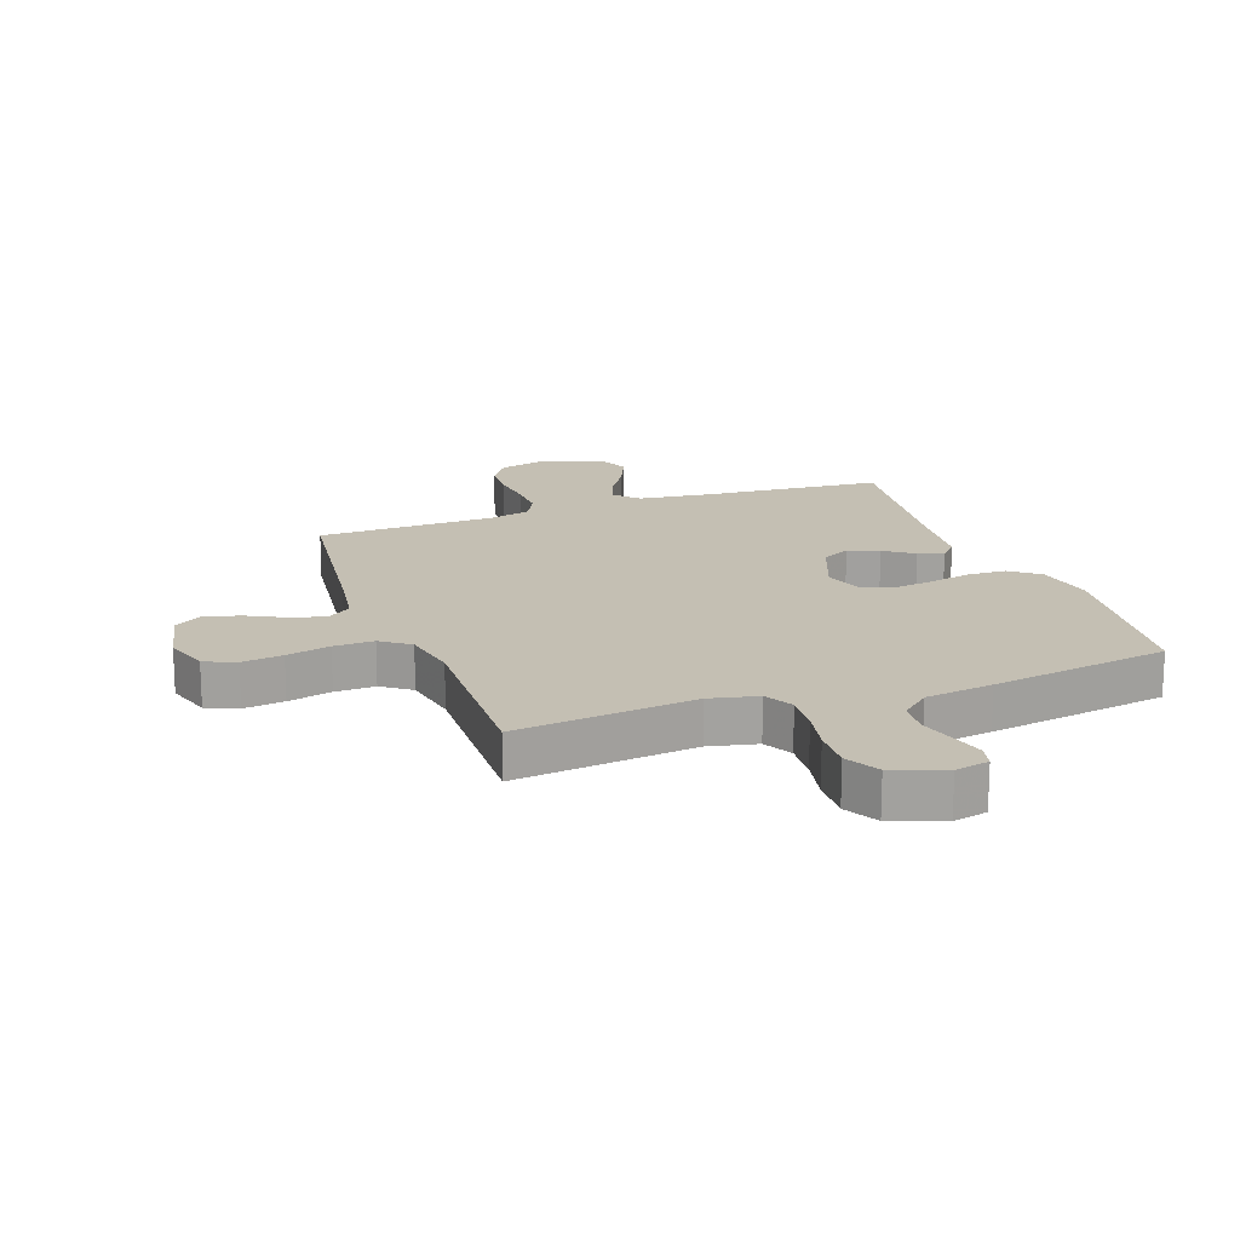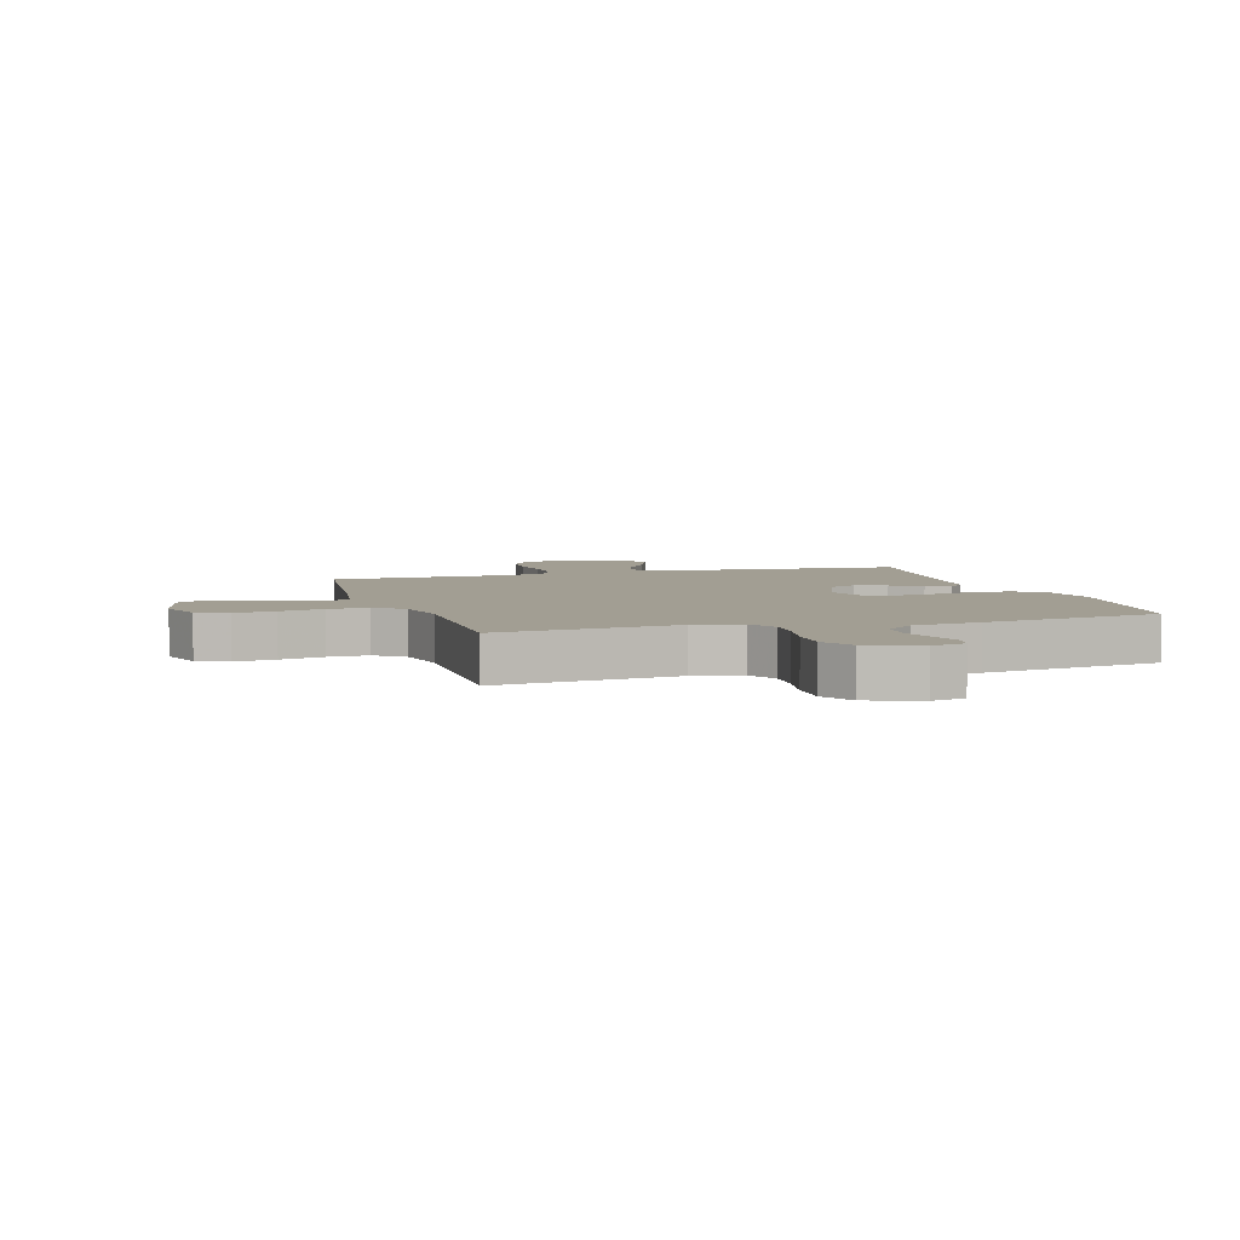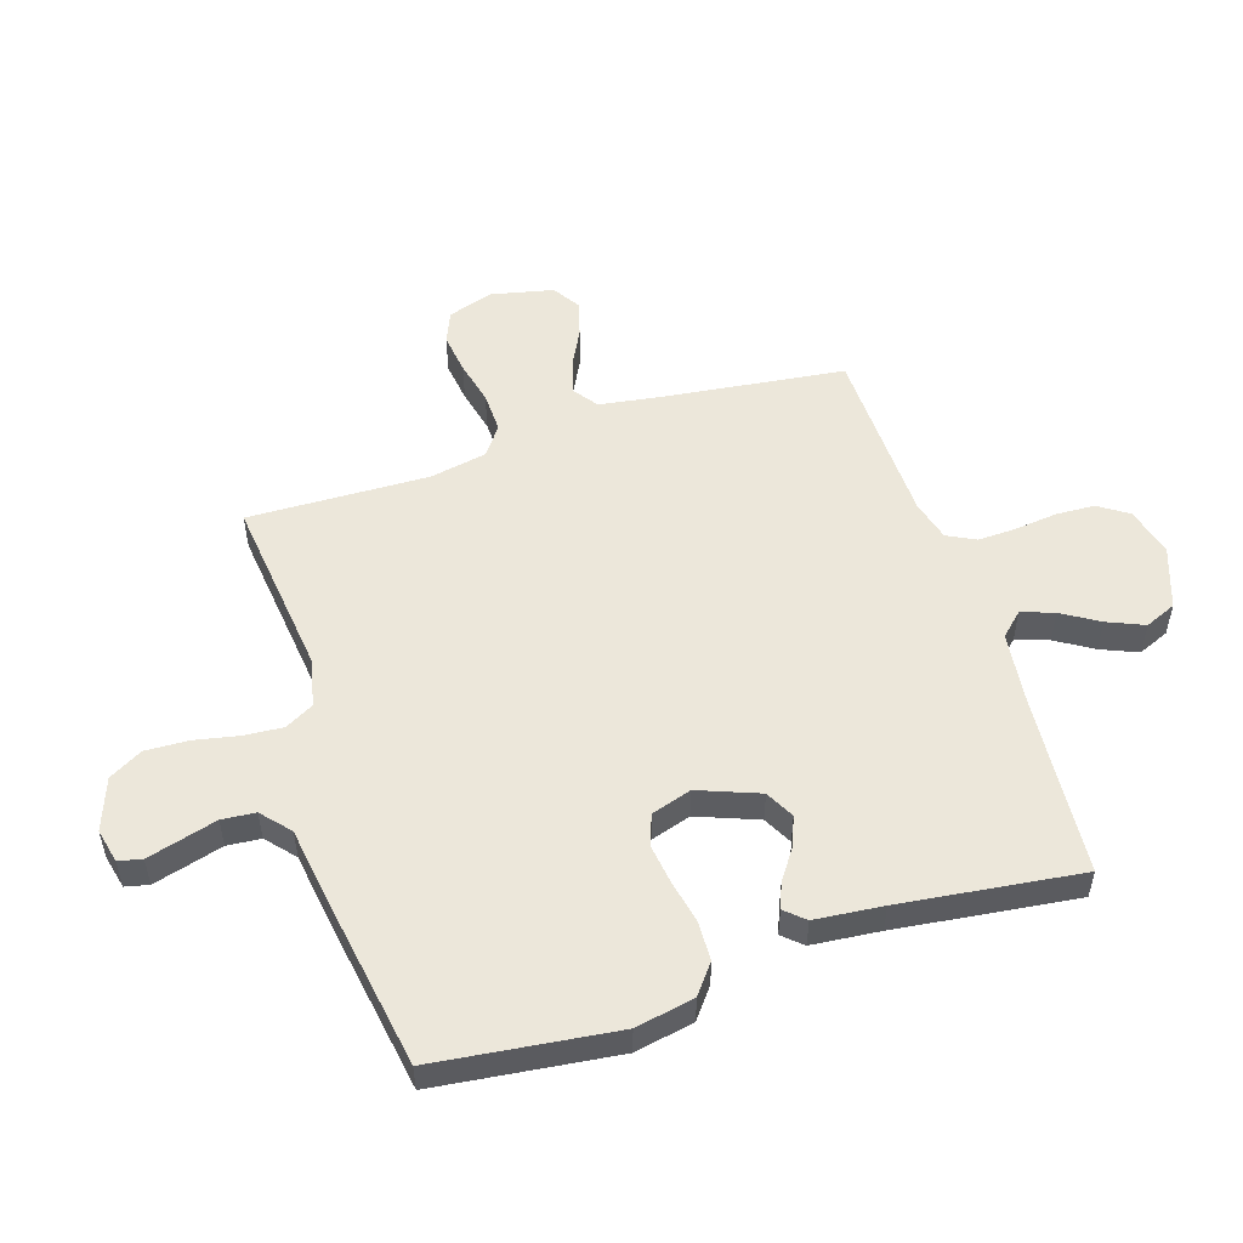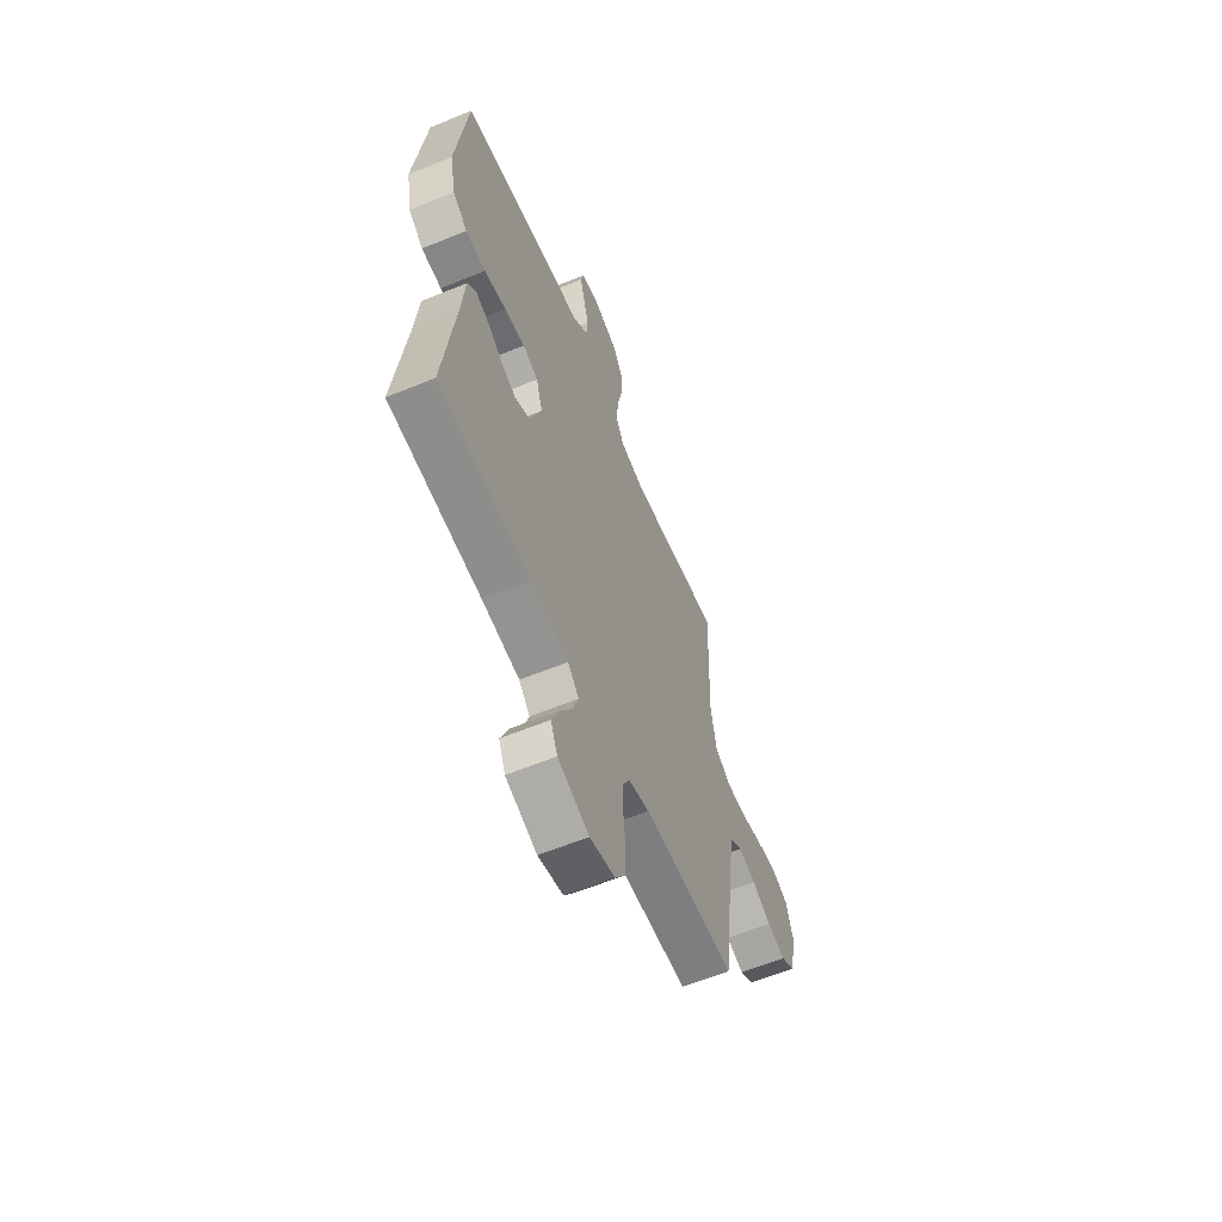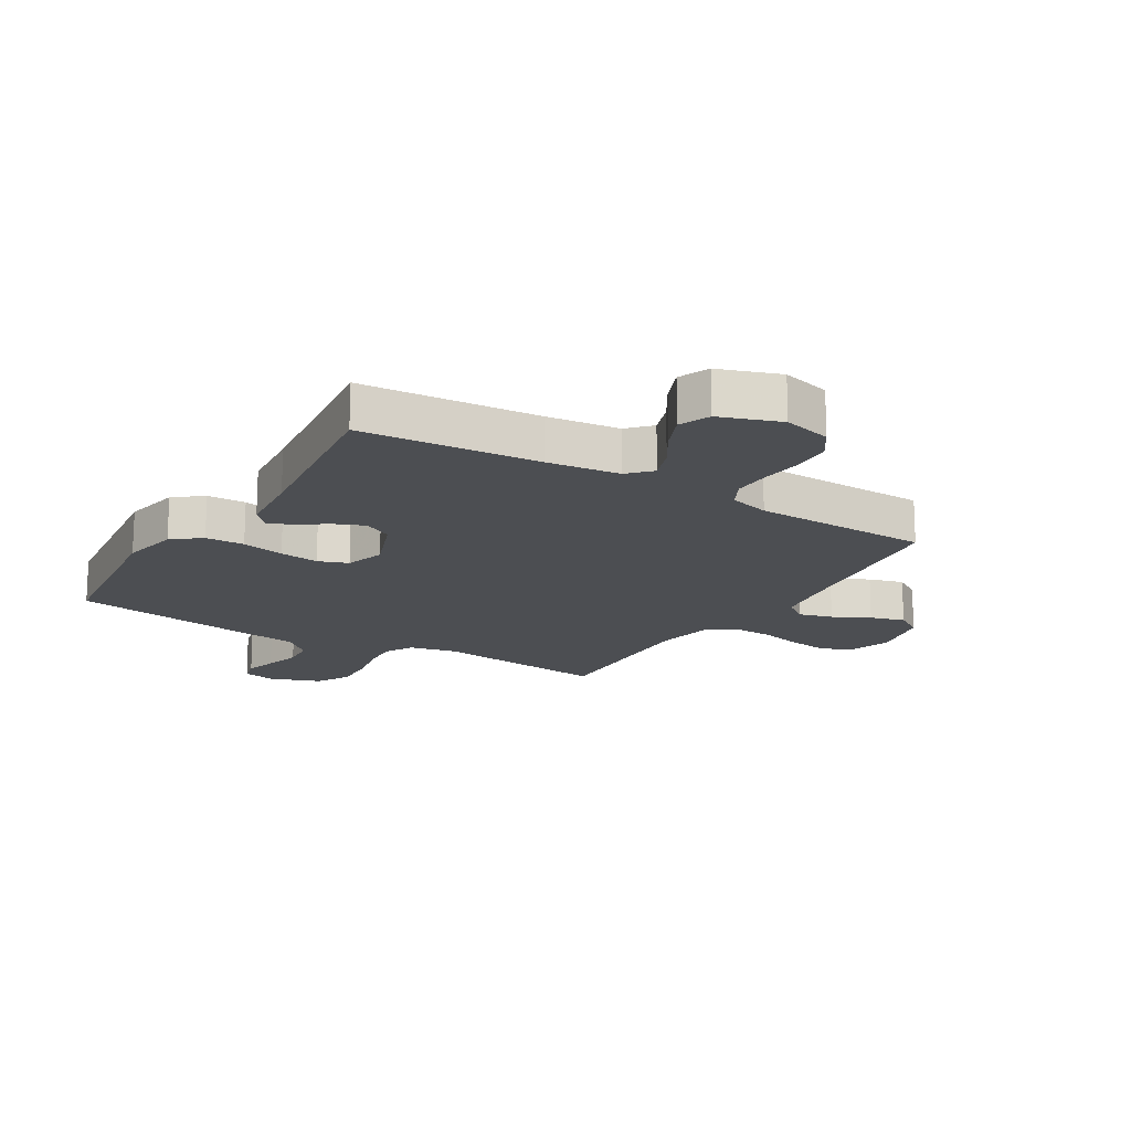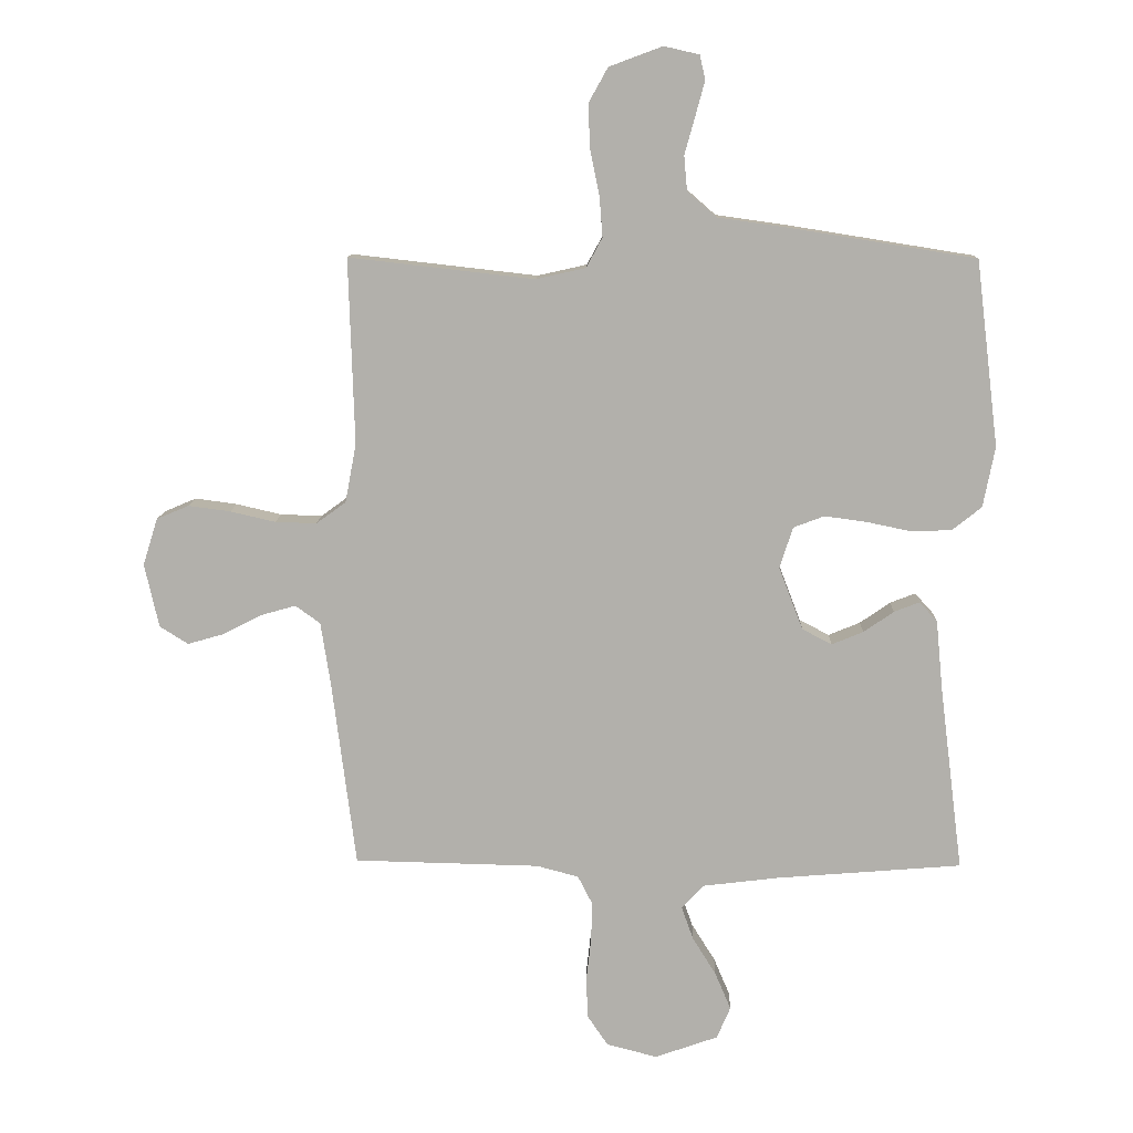
<metadata>
{"format":"obj","ext":"obj","renderer":"f3d","projection":"perspective","resolution":1024,"background":"white","views":[{"elev":17.8,"azim":-19.8,"up":"+Y"},{"elev":5.1,"azim":-17.0,"up":"+Y"},{"elev":53.1,"azim":72.1,"up":"+Y"},{"elev":-60.5,"azim":112.7,"up":"+Z"},{"elev":-16.9,"azim":148.6,"up":"+Y"},{"elev":11.2,"azim":1.6,"up":"+Z"}]}
</metadata>
<code>
v -0.5 0.07 -0.5
v -0.538 0.07 -0.2
v -0.554 0.07 -0.096
v -0.594 0.07 -0.067
v -0.651 0.07 -0.083
v -0.713 0.07 -0.115
v -0.772 0.07 -0.132
v -0.818 0.07 -0.103
v -0.841 0.07 0
v -0.817 0.07 0.076
v -0.765 0.07 0.098
v -0.697 0.07 0.089
v -0.624 0.07 0.072
v -0.557 0.07 0.07
v -0.509 0.07 0.105
v -0.491 0.07 0.2
v -0.5 0.07 0.5
v -0.2 0.07 0.466
v -0.12 0.07 0.484
v -0.094 0.07 0.532
v -0.099 0.07 0.597
v -0.114 0.07 0.67
v -0.117 0.07 0.741
v -0.086 0.07 0.797
v 0 0.07 0.829
v 0.057 0.07 0.816
v 0.066 0.07 0.777
v 0.051 0.07 0.722
v 0.034 0.07 0.661
v 0.039 0.07 0.605
v 0.086 0.07 0.564
v 0.2 0.07 0.548
v 0.5 0.07 0.5
v 0.537 0.07 0.2
v 0.518 0.07 0.102
v 0.47 0.07 0.064
v 0.404 0.07 0.062
v 0.332 0.07 0.077
v 0.265 0.07 0.086
v 0.215 0.07 0.067
v 0.194 0.07 0
v 0.233 0.07 -0.101
v 0.281 0.07 -0.126
v 0.332 0.07 -0.105
v 0.381 0.07 -0.071
v 0.422 0.07 -0.055
v 0.451 0.07 -0.087
v 0.462 0.07 -0.2
v 0.5 0.07 -0.5
v 0.2 0.07 -0.524
v 0.077 0.07 -0.539
v 0.041 0.07 -0.577
v 0.06 0.07 -0.631
v 0.098 0.07 -0.692
v 0.124 0.07 -0.753
v 0.102 0.07 -0.805
v 0 0.07 -0.841
v -0.082 0.07 -0.82
v -0.115 0.07 -0.771
v -0.118 0.07 -0.706
v -0.11 0.07 -0.636
v -0.108 0.07 -0.572
v -0.132 0.07 -0.525
v -0.2 0.07 -0.507
v -0.5 0 -0.5
v -0.538 0 -0.2
v -0.554 0 -0.096
v -0.594 0 -0.067
v -0.651 0 -0.083
v -0.713 0 -0.115
v -0.772 0 -0.132
v -0.818 0 -0.103
v -0.841 0 0
v -0.817 0 0.076
v -0.765 0 0.098
v -0.697 0 0.089
v -0.624 0 0.072
v -0.557 0 0.07
v -0.509 0 0.105
v -0.491 0 0.2
v -0.5 0 0.5
v -0.2 0 0.466
v -0.12 0 0.484
v -0.094 0 0.532
v -0.099 0 0.597
v -0.114 0 0.67
v -0.117 0 0.741
v -0.086 0 0.797
v 0 0 0.829
v 0.057 0 0.816
v 0.066 0 0.777
v 0.051 0 0.722
v 0.034 0 0.661
v 0.039 0 0.605
v 0.086 0 0.564
v 0.2 0 0.548
v 0.5 0 0.5
v 0.537 0 0.2
v 0.518 0 0.102
v 0.47 0 0.064
v 0.404 0 0.062
v 0.332 0 0.077
v 0.265 0 0.086
v 0.215 0 0.067
v 0.194 0 0
v 0.233 0 -0.101
v 0.281 0 -0.126
v 0.332 0 -0.105
v 0.381 0 -0.071
v 0.422 0 -0.055
v 0.451 0 -0.087
v 0.462 0 -0.2
v 0.5 0 -0.5
v 0.2 0 -0.524
v 0.077 0 -0.539
v 0.041 0 -0.577
v 0.06 0 -0.631
v 0.098 0 -0.692
v 0.124 0 -0.753
v 0.102 0 -0.805
v 0 0 -0.841
v -0.082 0 -0.82
v -0.115 0 -0.771
v -0.118 0 -0.706
v -0.11 0 -0.636
v -0.108 0 -0.572
v -0.132 0 -0.525
v -0.2 0 -0.507
f 59 60 61
f 58 59 61
f 57 58 61
f 56 57 61
f 55 56 61
f 54 55 61
f 53 54 61
f 52 53 61 62
f 51 52 62 63
f 48 49 50
f 51 63 64
f 50 51 64
f 48 50 64
f 47 48 64
f 46 47 64
f 45 46 64
f 44 45 64
f 36 37 38
f 35 36 38
f 34 35 38
f 33 34 38
f 32 33 38
f 31 32 38
f 30 31 38 39
f 27 28 29
f 26 27 29
f 25 26 29
f 24 25 29
f 23 24 29
f 22 23 29
f 21 22 29
f 20 21 29 30
f 30 39 40
f 20 30 40
f 19 20 40
f 16 17 18
f 19 40 41
f 18 19 41
f 16 18 41
f 15 16 41
f 11 12 13
f 10 11 13
f 9 10 13
f 8 9 13
f 7 8 13
f 6 7 13
f 5 6 13
f 4 5 13 14
f 64 1 2
f 64 2 3
f 43 44 64
f 42 43 64 3
f 15 41 42
f 14 15 42
f 4 14 42
f 3 4 42
f 125 124 123
f 125 123 122
f 125 122 121
f 125 121 120
f 125 120 119
f 125 119 118
f 125 118 117
f 126 125 117 116
f 127 126 116 115
f 114 113 112
f 128 127 115
f 128 115 114
f 128 114 112
f 128 112 111
f 128 111 110
f 128 110 109
f 128 109 108
f 102 101 100
f 102 100 99
f 102 99 98
f 102 98 97
f 102 97 96
f 102 96 95
f 103 102 95 94
f 93 92 91
f 93 91 90
f 93 90 89
f 93 89 88
f 93 88 87
f 93 87 86
f 93 86 85
f 94 93 85 84
f 104 103 94
f 104 94 84
f 104 84 83
f 82 81 80
f 105 104 83
f 105 83 82
f 105 82 80
f 105 80 79
f 77 76 75
f 77 75 74
f 77 74 73
f 77 73 72
f 77 72 71
f 77 71 70
f 77 70 69
f 78 77 69 68
f 66 65 128
f 67 66 128
f 128 108 107
f 67 128 107 106
f 106 105 79
f 106 79 78
f 106 78 68
f 106 68 67
f 1 65 66 2
f 2 66 67 3
f 3 67 68 4
f 4 68 69 5
f 5 69 70 6
f 6 70 71 7
f 7 71 72 8
f 8 72 73 9
f 9 73 74 10
f 10 74 75 11
f 11 75 76 12
f 12 76 77 13
f 13 77 78 14
f 14 78 79 15
f 15 79 80 16
f 16 80 81 17
f 17 81 82 18
f 18 82 83 19
f 19 83 84 20
f 20 84 85 21
f 21 85 86 22
f 22 86 87 23
f 23 87 88 24
f 24 88 89 25
f 25 89 90 26
f 26 90 91 27
f 27 91 92 28
f 28 92 93 29
f 29 93 94 30
f 30 94 95 31
f 31 95 96 32
f 32 96 97 33
f 33 97 98 34
f 34 98 99 35
f 35 99 100 36
f 36 100 101 37
f 37 101 102 38
f 38 102 103 39
f 39 103 104 40
f 40 104 105 41
f 41 105 106 42
f 42 106 107 43
f 43 107 108 44
f 44 108 109 45
f 45 109 110 46
f 46 110 111 47
f 47 111 112 48
f 48 112 113 49
f 49 113 114 50
f 50 114 115 51
f 51 115 116 52
f 52 116 117 53
f 53 117 118 54
f 54 118 119 55
f 55 119 120 56
f 56 120 121 57
f 57 121 122 58
f 58 122 123 59
f 59 123 124 60
f 60 124 125 61
f 61 125 126 62
f 62 126 127 63
f 63 127 128 64
f 64 128 65 1

</code>
